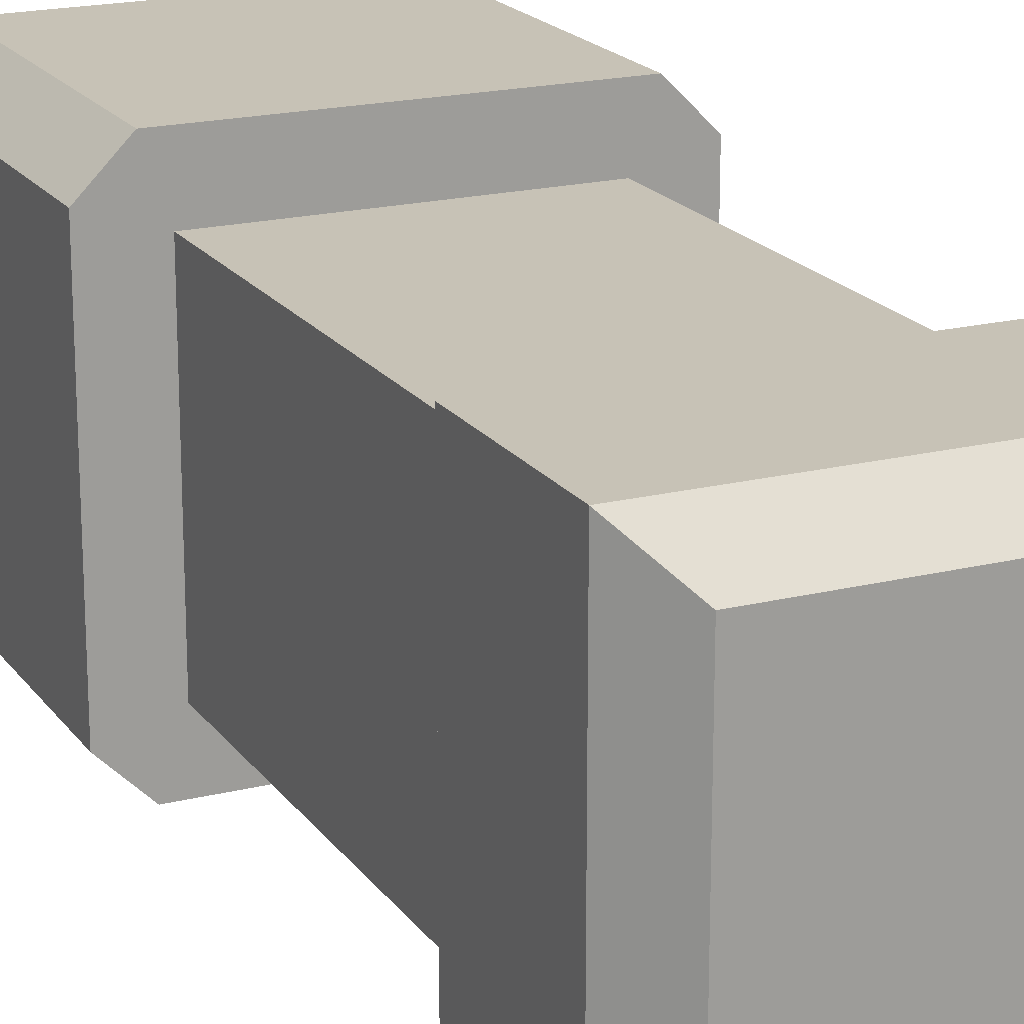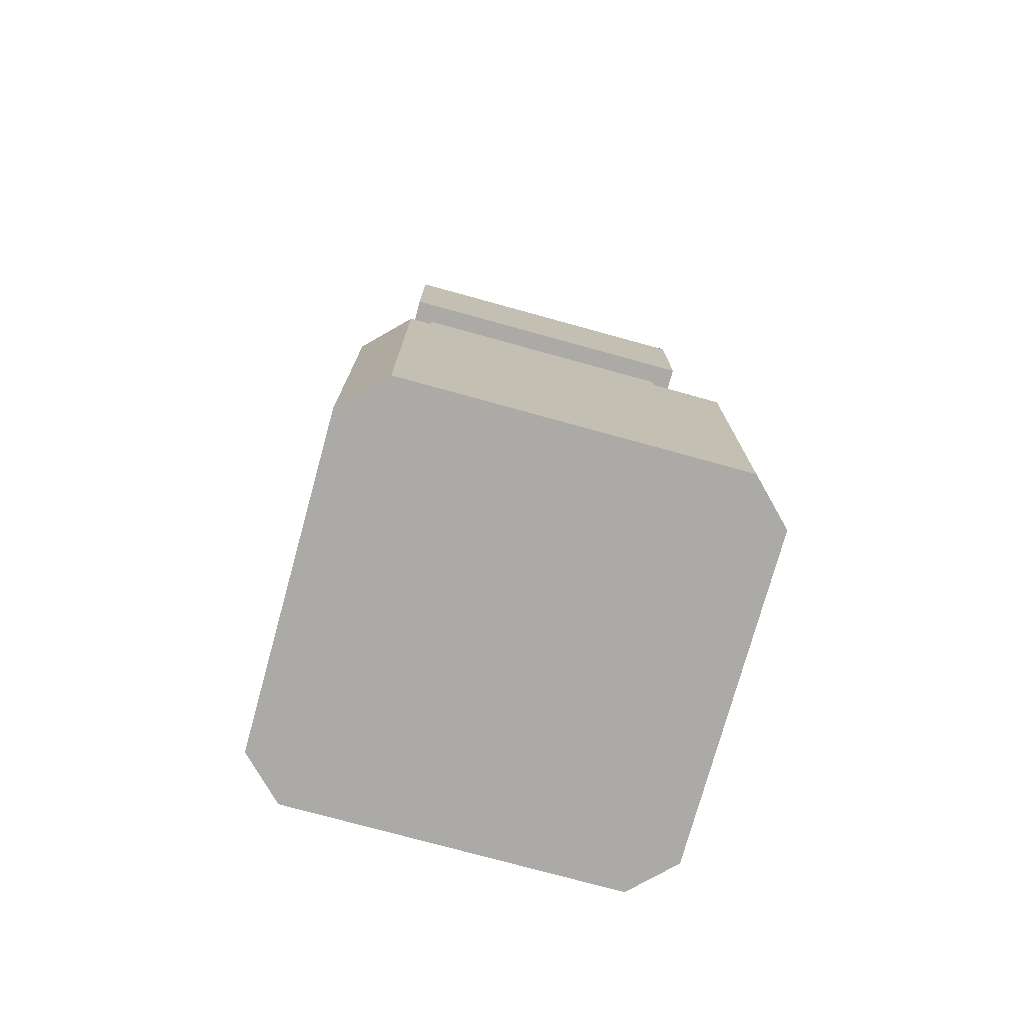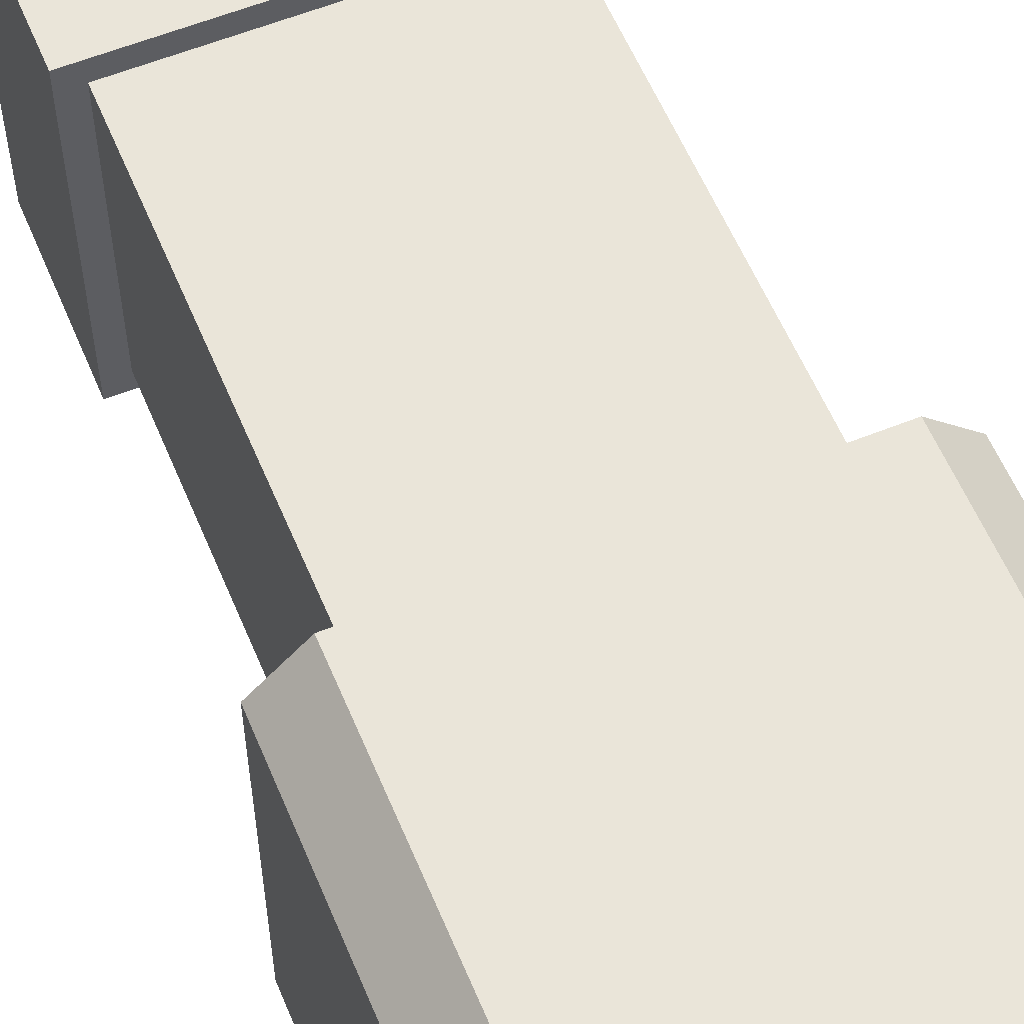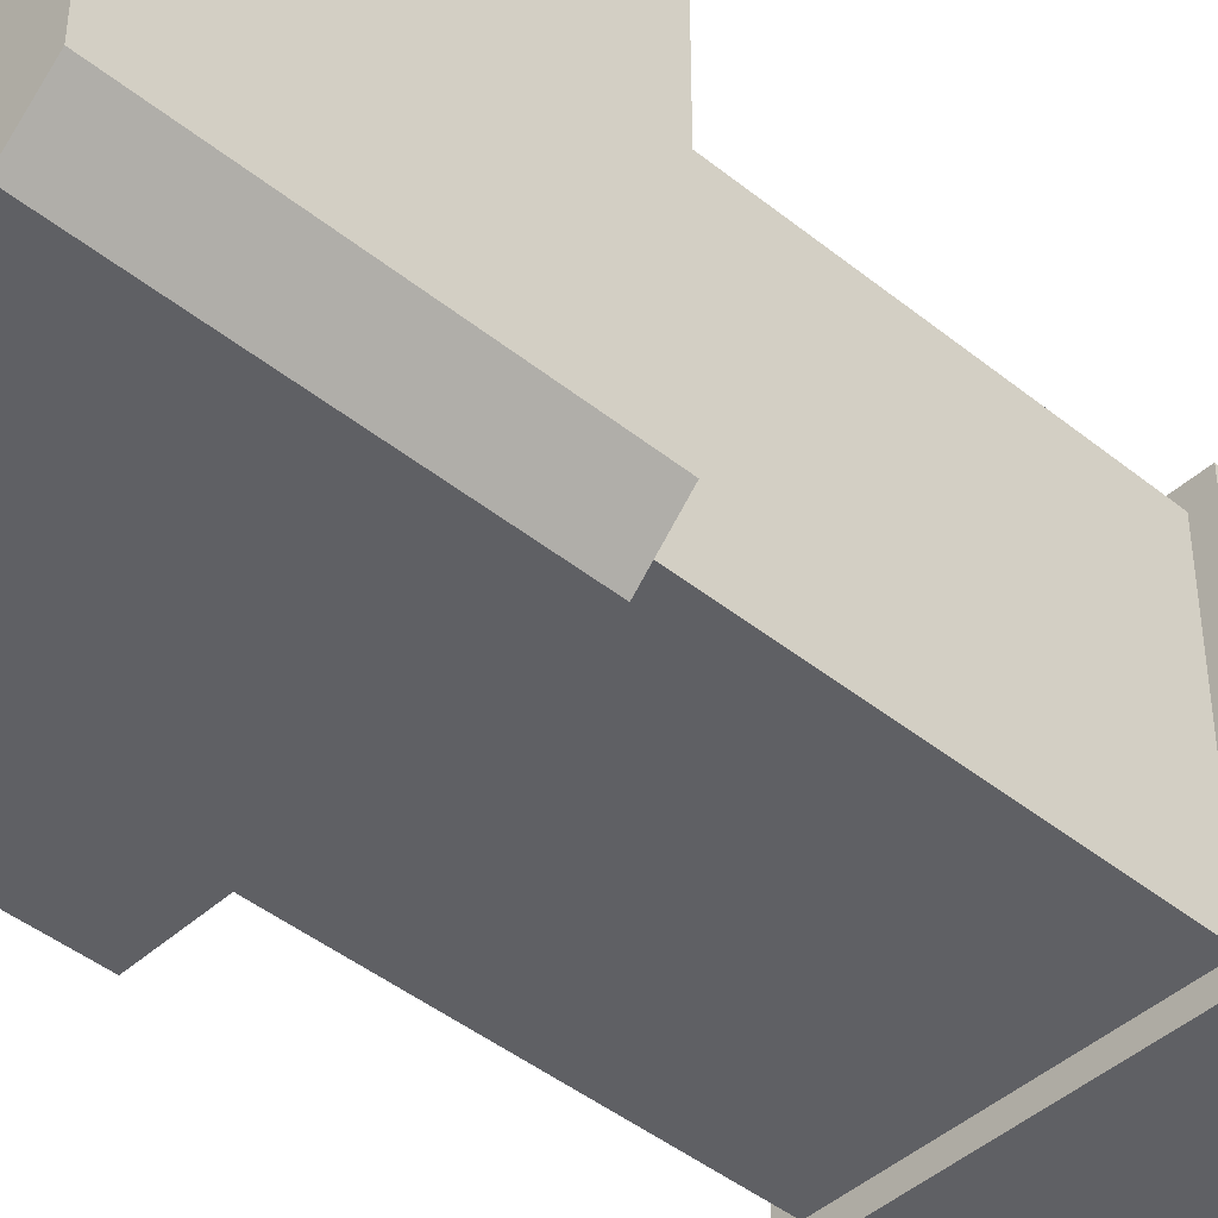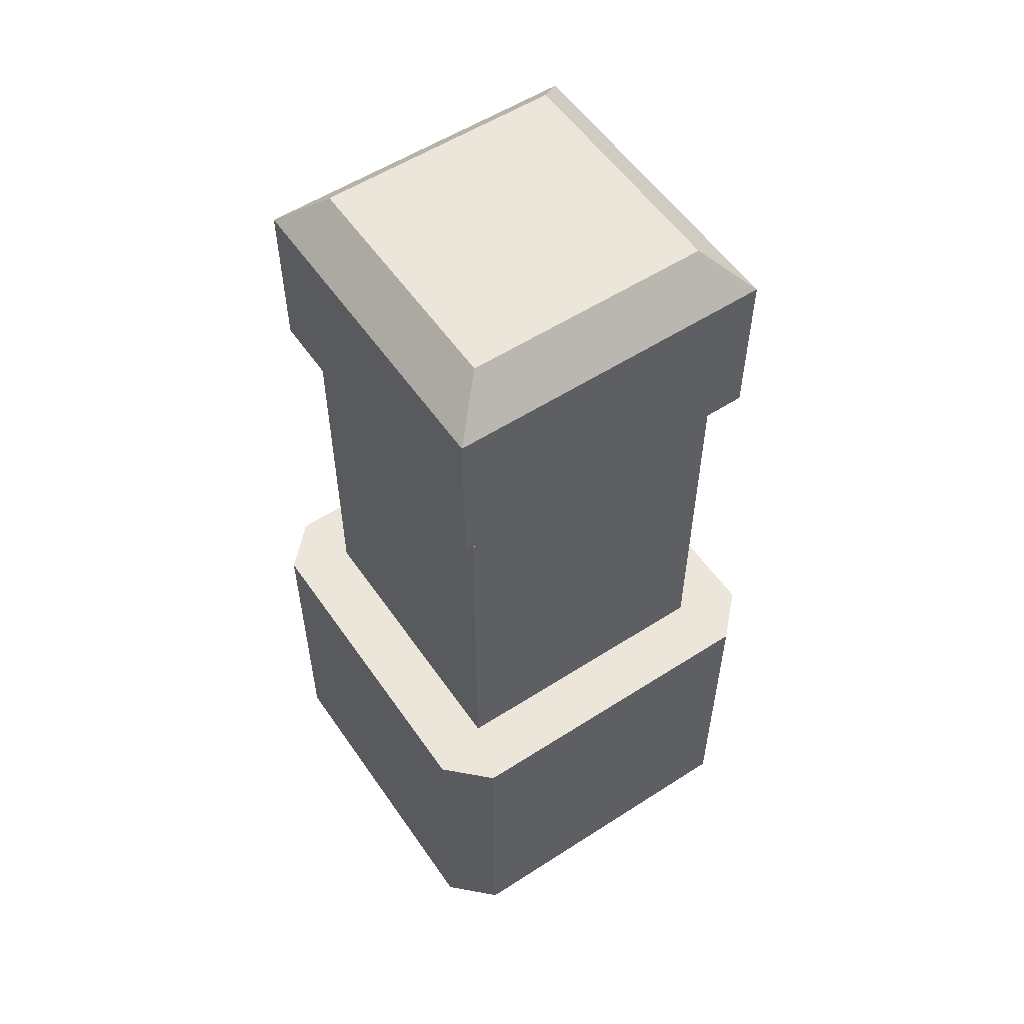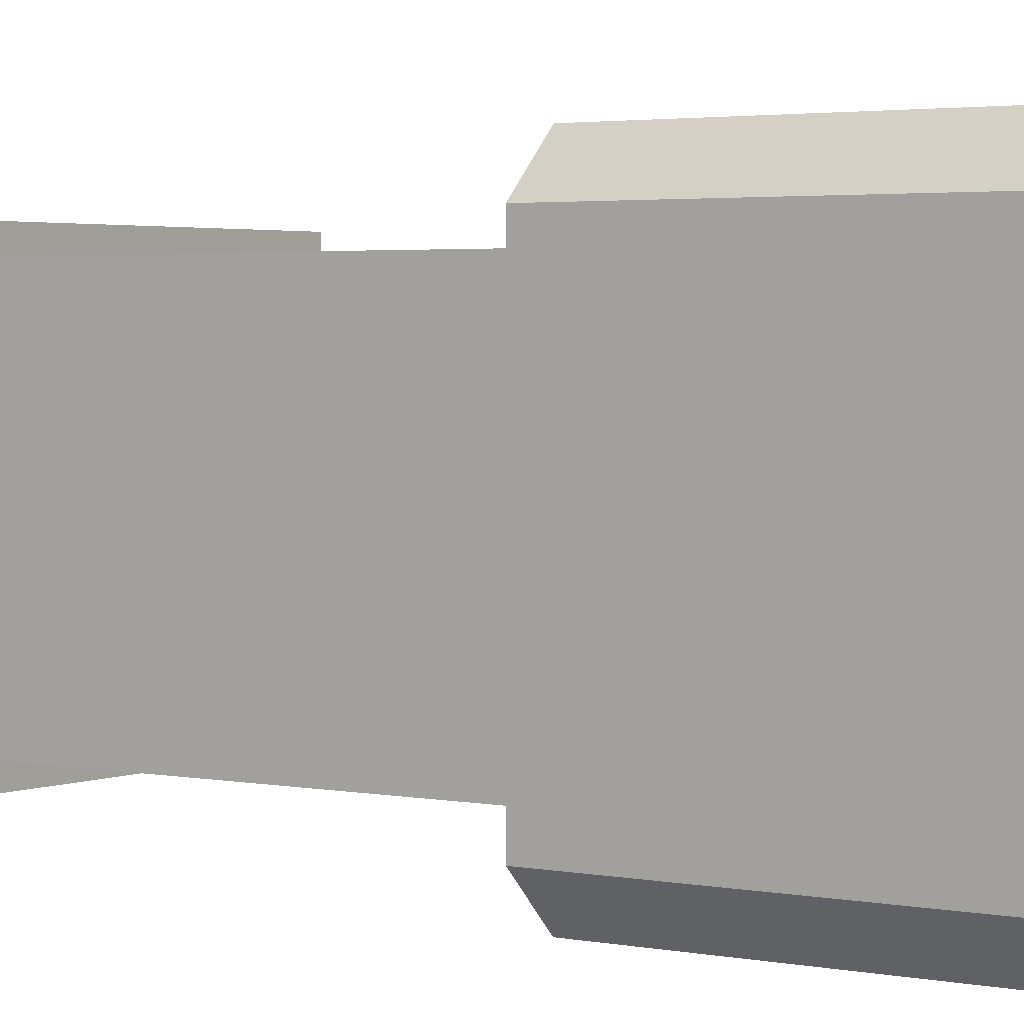
<metadata>
{"format":"obj","ext":"obj","renderer":"f3d","projection":"perspective","resolution":1024,"background":"white","views":[{"elev":19.3,"azim":155.0,"up":"+Z"},{"elev":-75.7,"azim":-105.4,"up":"+Y"},{"elev":58.4,"azim":-22.6,"up":"+Z"},{"elev":-43.8,"azim":46.6,"up":"+Z"},{"elev":55.6,"azim":-124.1,"up":"+Y"},{"elev":2.7,"azim":-54.3,"up":"+Z"}]}
</metadata>
<code>
o object1.001
v 0.25 0.4 -0.2
v 0.2 0.4 -0.25
v 0 0.4 0
v 0.2 0.4 0.25
v 0.25 0.4 0.2
v -0.2 0.4 0.25
v -0.25 0.4 0.2
v -0.25 0.4 -0.2
v -0.2 0.4 -0.25
v -0.2 -0 -0.25
v 0.2 -0 -0.25
v 0.2 -0 0.25
v -0.2 -0 0.25
v -0.25 -0 -0.2
v -0.25 -0 0.2
v 0.25 -0 0.2
v 0.25 -0 -0.2
v 0 -0 0
f 1 2 3
f 4 5 3
f 6 4 3
f 7 6 3
f 8 7 3
f 9 8 3
f 2 9 3
f 5 1 3
f 10 9 2
f 10 2 11
f 12 4 13
f 4 6 13
f 8 14 7
f 14 15 7
f 5 16 1
f 16 17 1
f 16 12 18
f 11 17 18
f 10 11 18
f 14 10 18
f 15 14 18
f 13 15 18
f 12 13 18
f 17 16 18
f 14 8 10
f 8 9 10
f 11 2 1
f 11 1 17
f 13 6 15
f 6 7 15
f 16 5 12
f 5 4 12
o object1.003
v 0.175 1 0.175
v 0.175 -0 0.175
v 0.175 1 -0.175
v 0.175 -0 -0.175
v -0.175 1 0.175
v -0.175 -0 0.175
v -0.175 1 -0.175
v -0.175 -0 -0.175
f 19 20 21
f 20 22 21
f 23 24 19
f 24 20 19
f 25 26 23
f 26 24 23
f 19 21 23
f 21 25 23
f 21 22 25
f 22 26 25
f 24 26 22
f 24 22 20
o object1.005
v -0.2 0.9 -0.2
v -0.2 0.9 0.2
v -0.2 1.1 -0.2
v -0.2 1.1 0.2
v 0.2 0.9 -0.2
v 0.2 1.1 -0.2
v 0.2 1.1 0.2
v 0.2 0.9 0.2
v 0.15 1.15 -0.15
v -0.15 1.15 -0.15
v 0.15 1.15 0.15
v -0.15 1.15 0.15
f 27 28 29
f 28 30 29
f 31 27 32
f 27 29 32
f 32 33 31
f 33 34 31
f 33 30 28
f 33 28 34
f 28 27 31
f 28 31 34
f 35 36 37
f 36 38 37
f 29 30 38
f 29 38 36
f 35 37 33
f 35 33 32
f 32 29 35
f 29 36 35
f 37 38 33
f 38 30 33

</code>
